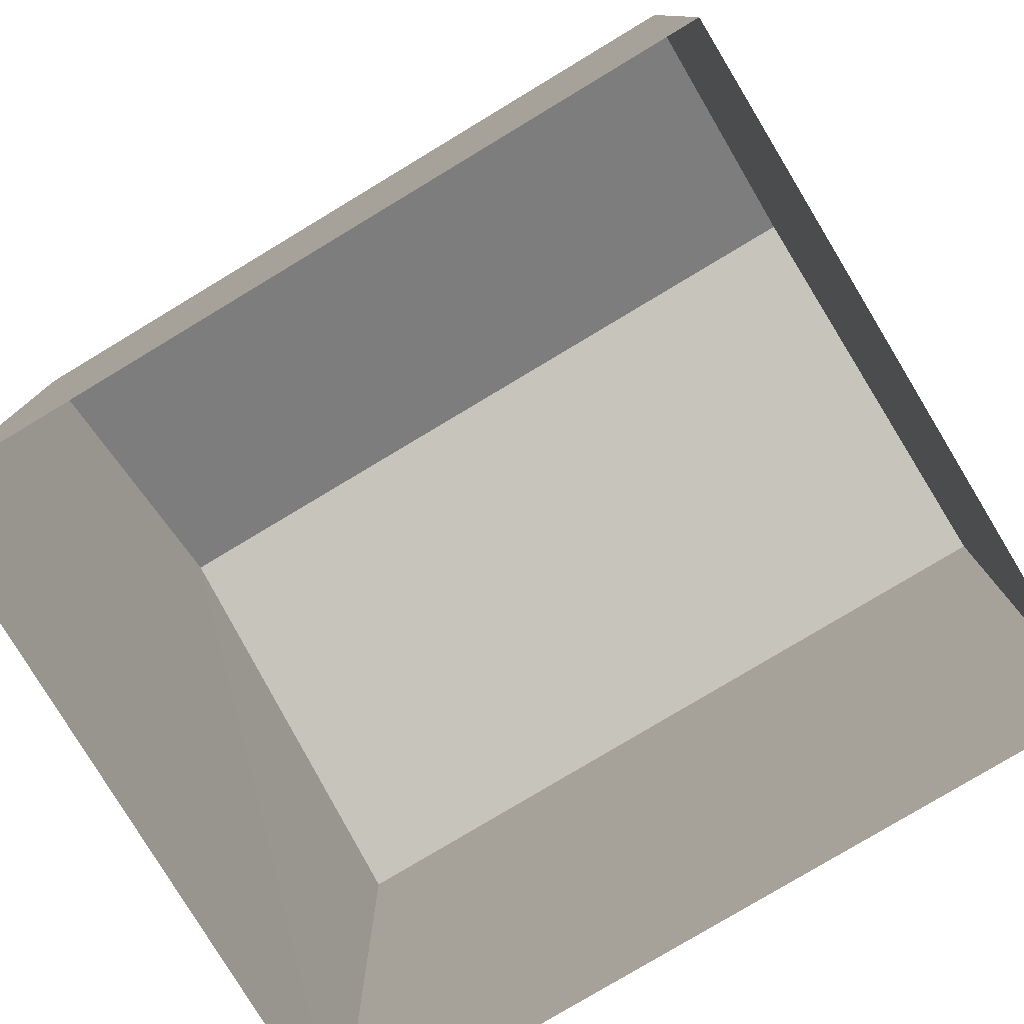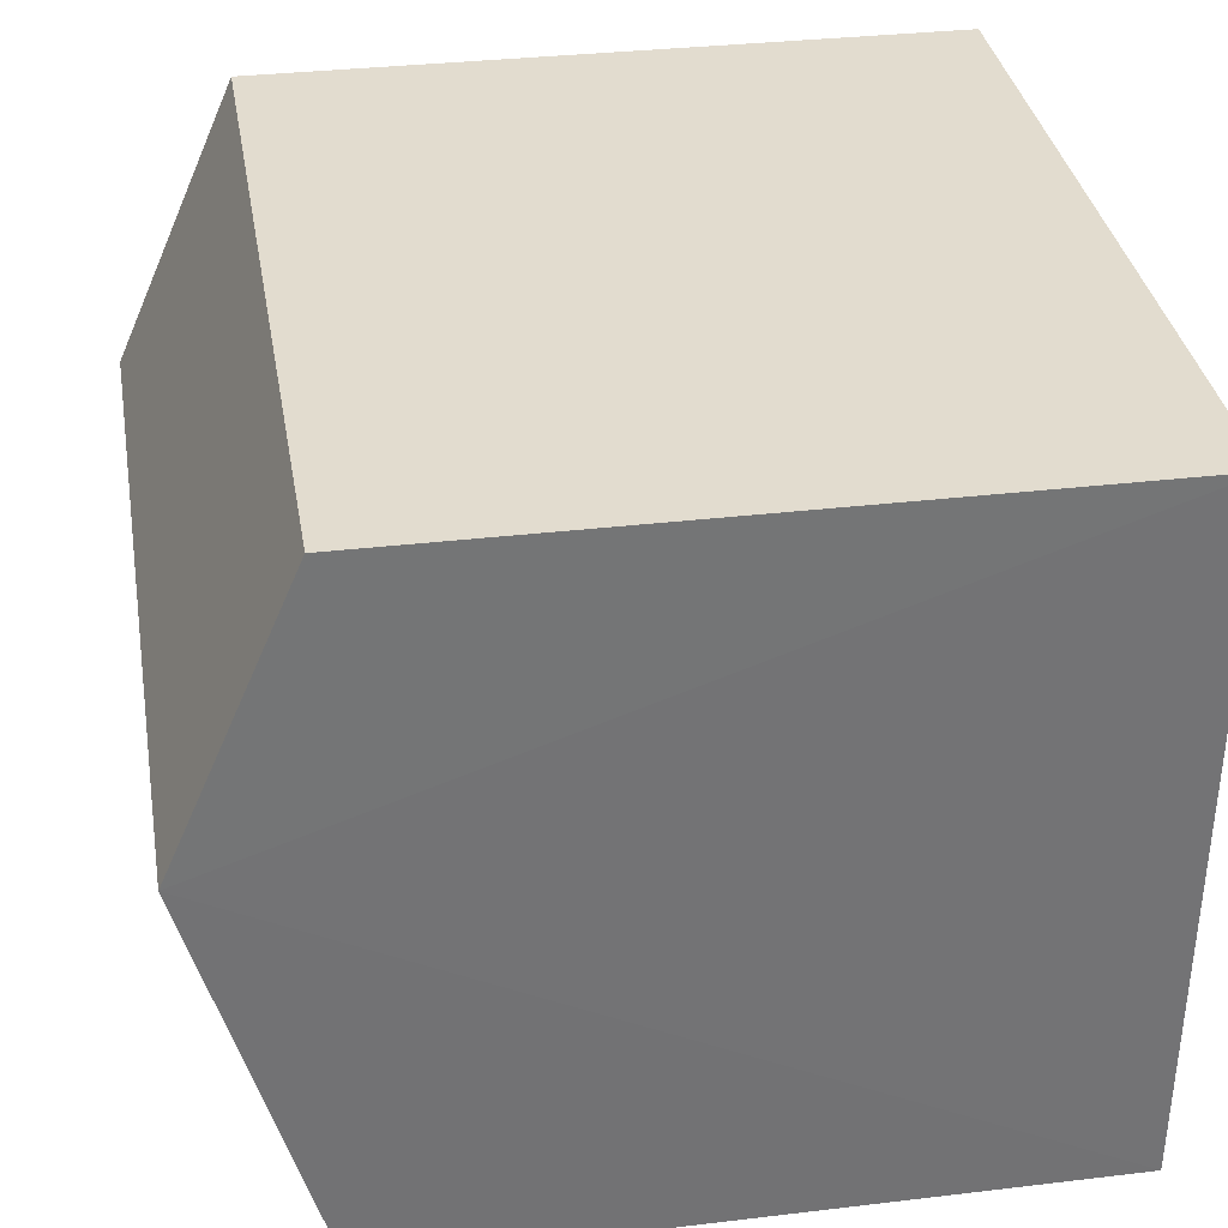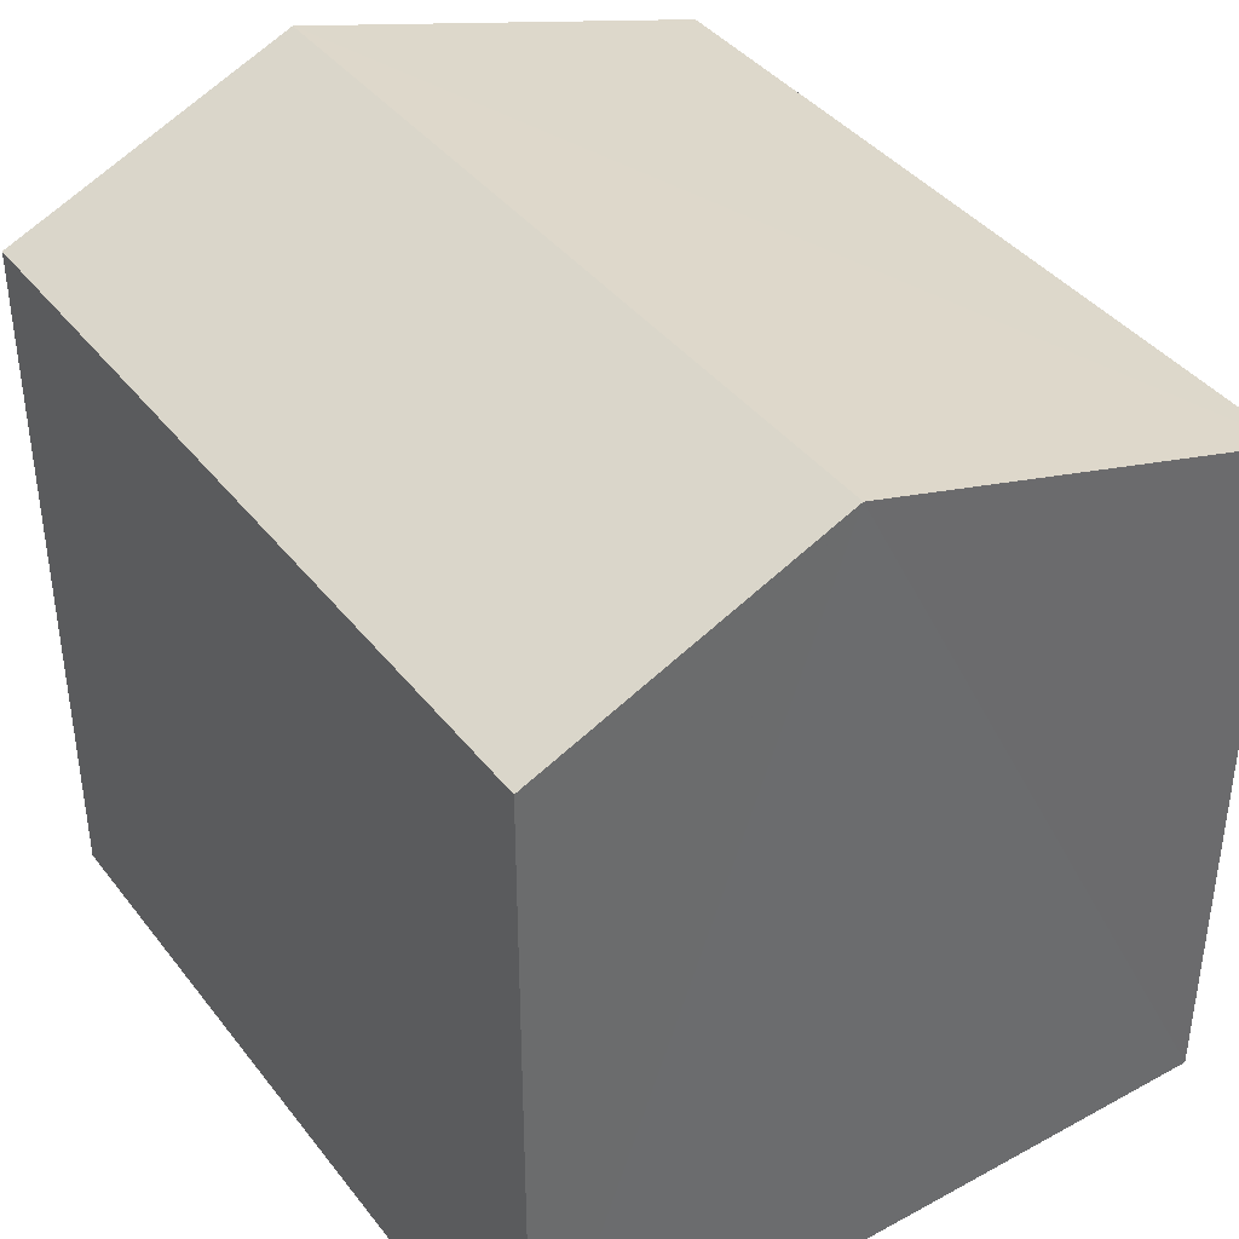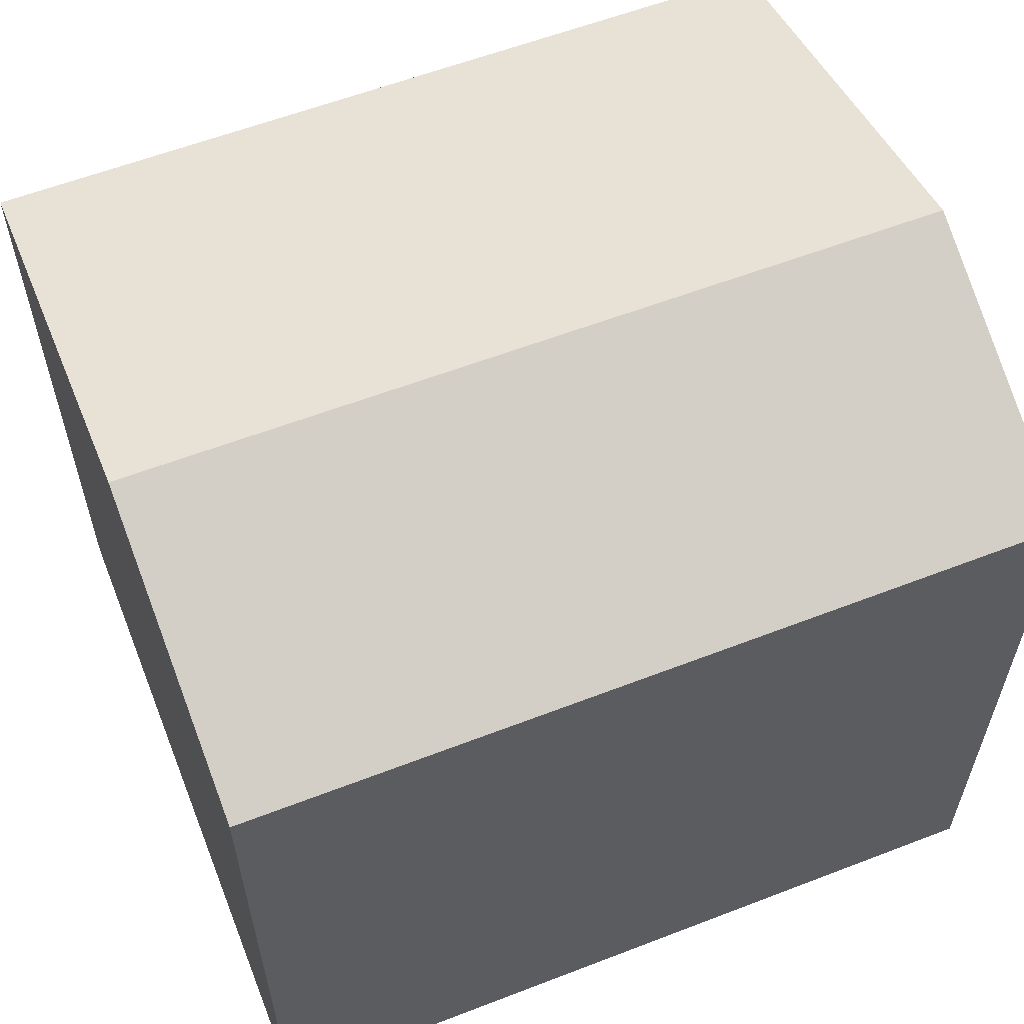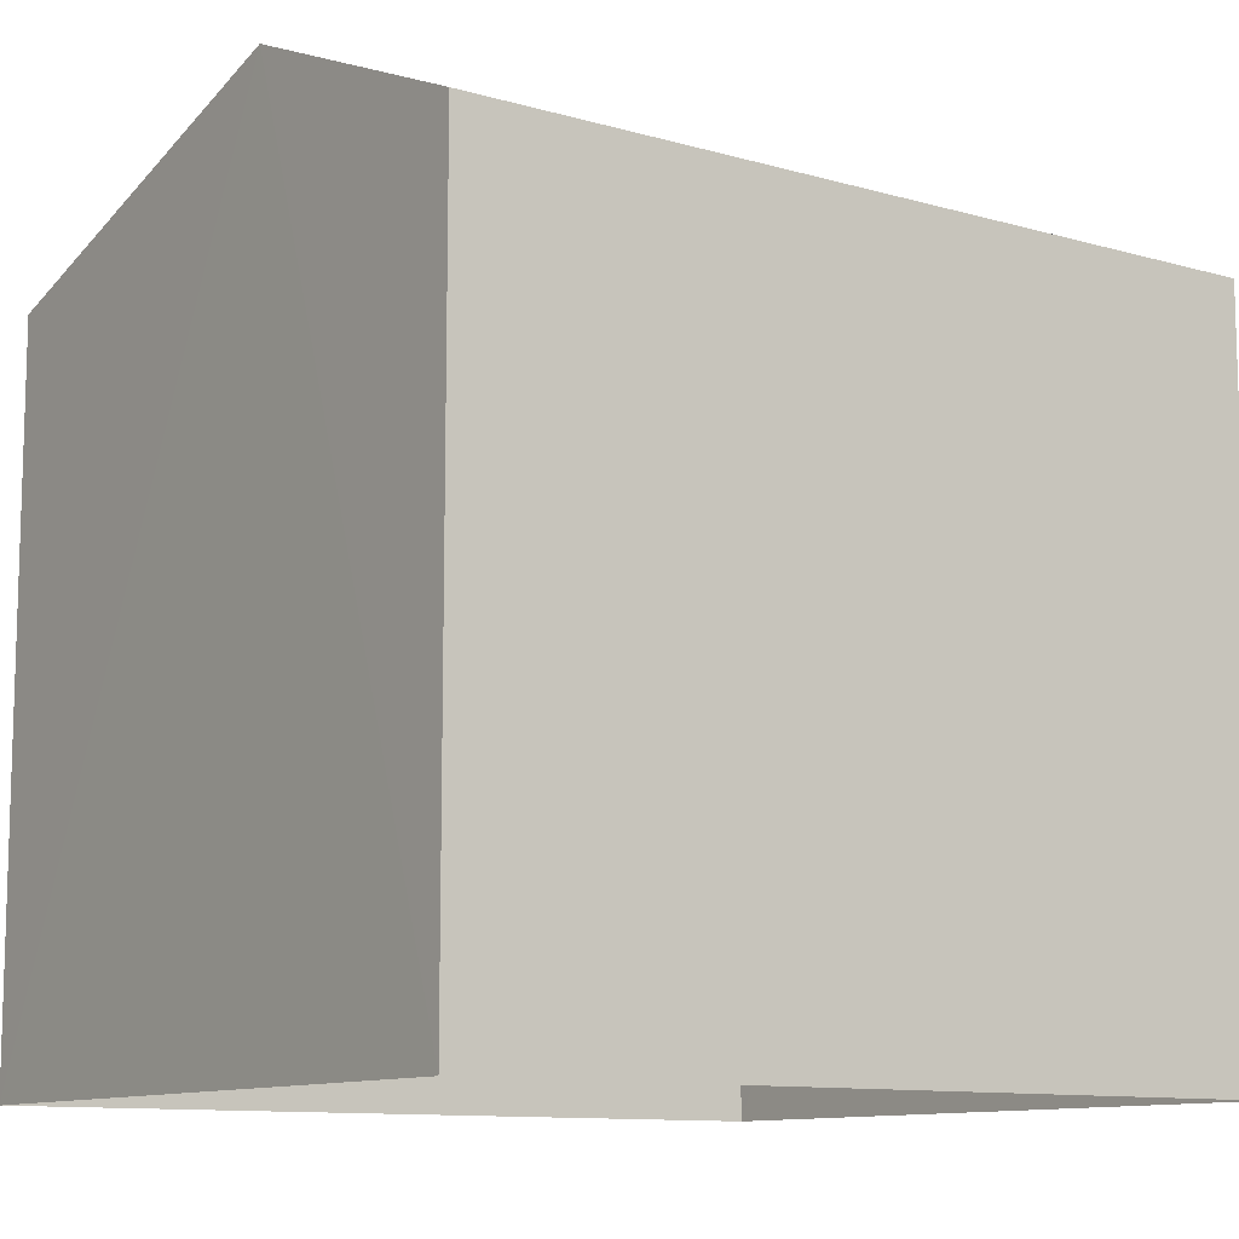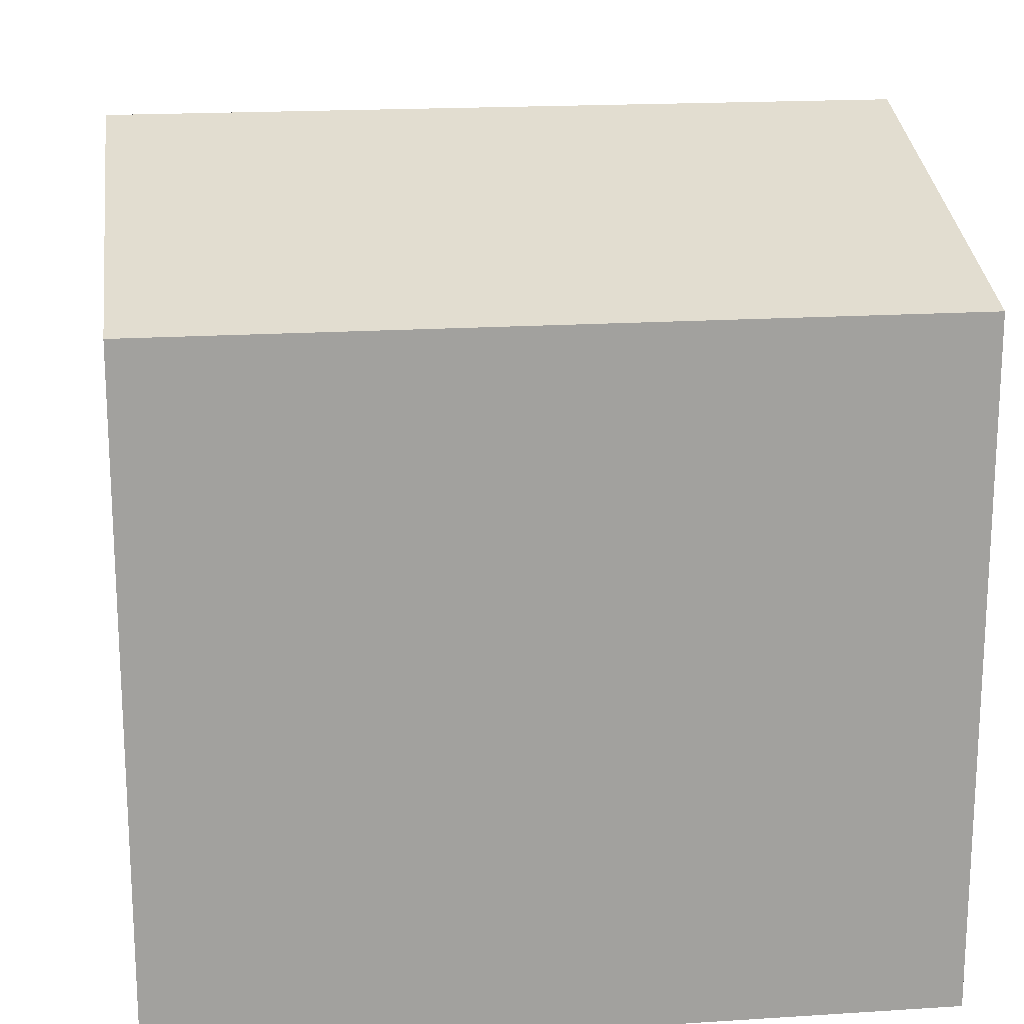
<metadata>
{"format":"obj","ext":"obj","renderer":"f3d","projection":"perspective","resolution":1024,"background":"white","views":[{"elev":-78.9,"azim":-151.9,"up":"+Z"},{"elev":31.6,"azim":80.4,"up":"+Y"},{"elev":39.7,"azim":-126.8,"up":"+Z"},{"elev":60.2,"azim":155.6,"up":"+Z"},{"elev":-10.8,"azim":141.7,"up":"+Z"},{"elev":18.3,"azim":-10.2,"up":"+Z"}]}
</metadata>
<code>
v -3.723e+05 -1.035e+05 32.01
v -3.723e+05 -1.035e+05 32.01
v -3.723e+05 -1.035e+05 32.01
v -3.723e+05 -1.035e+05 32.01
v -3.723e+05 -1.035e+05 38.16
v -3.723e+05 -1.035e+05 38.16
v -3.723e+05 -1.035e+05 39.24
v -3.723e+05 -1.035e+05 39.24
v -3.723e+05 -1.035e+05 38.16
v -3.723e+05 -1.035e+05 38.16
f 1 2 3
f 1 4 2
f 5 6 7
f 8 5 7
f 9 10 8
f 7 9 8
f 9 1 3
f 10 9 3
f 5 2 4
f 6 5 4
f 10 3 8
f 3 2 8
f 2 5 8
f 6 4 7
f 4 1 7
f 1 9 7

</code>
